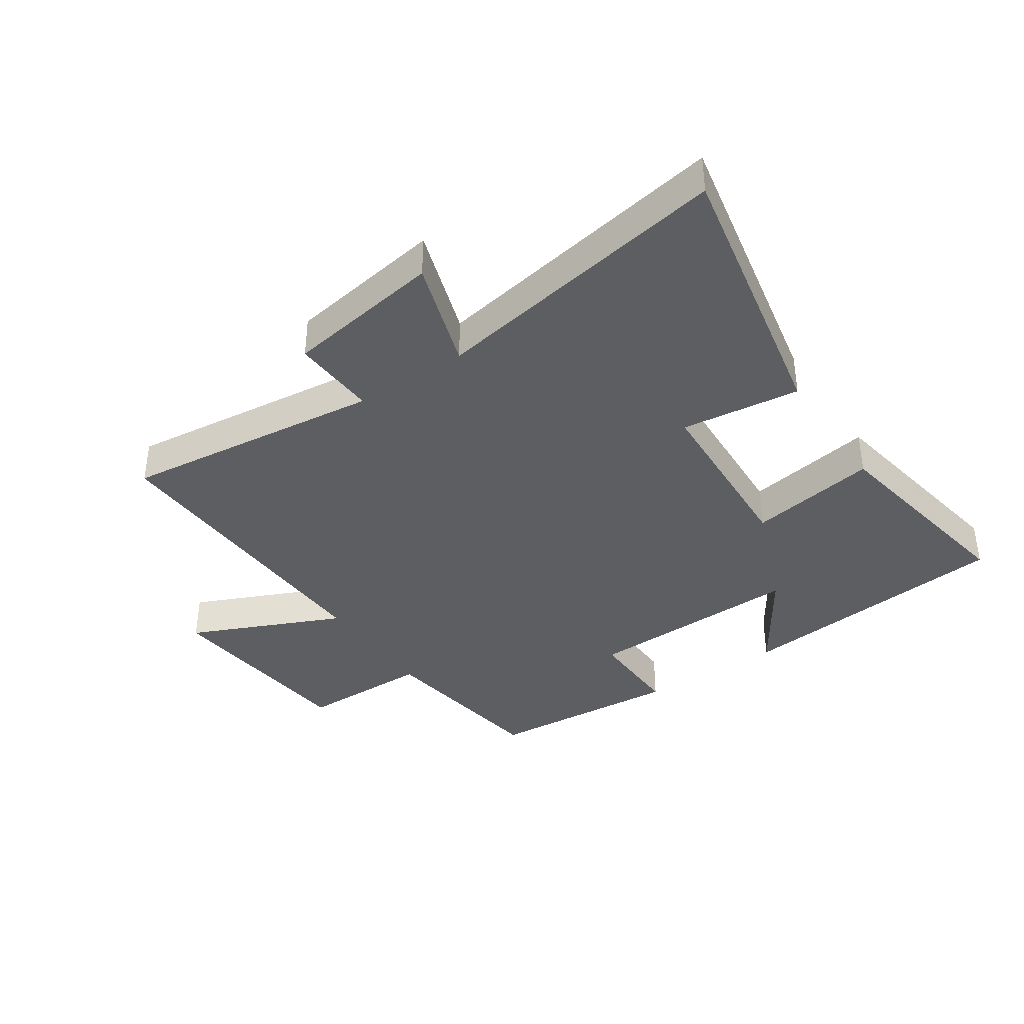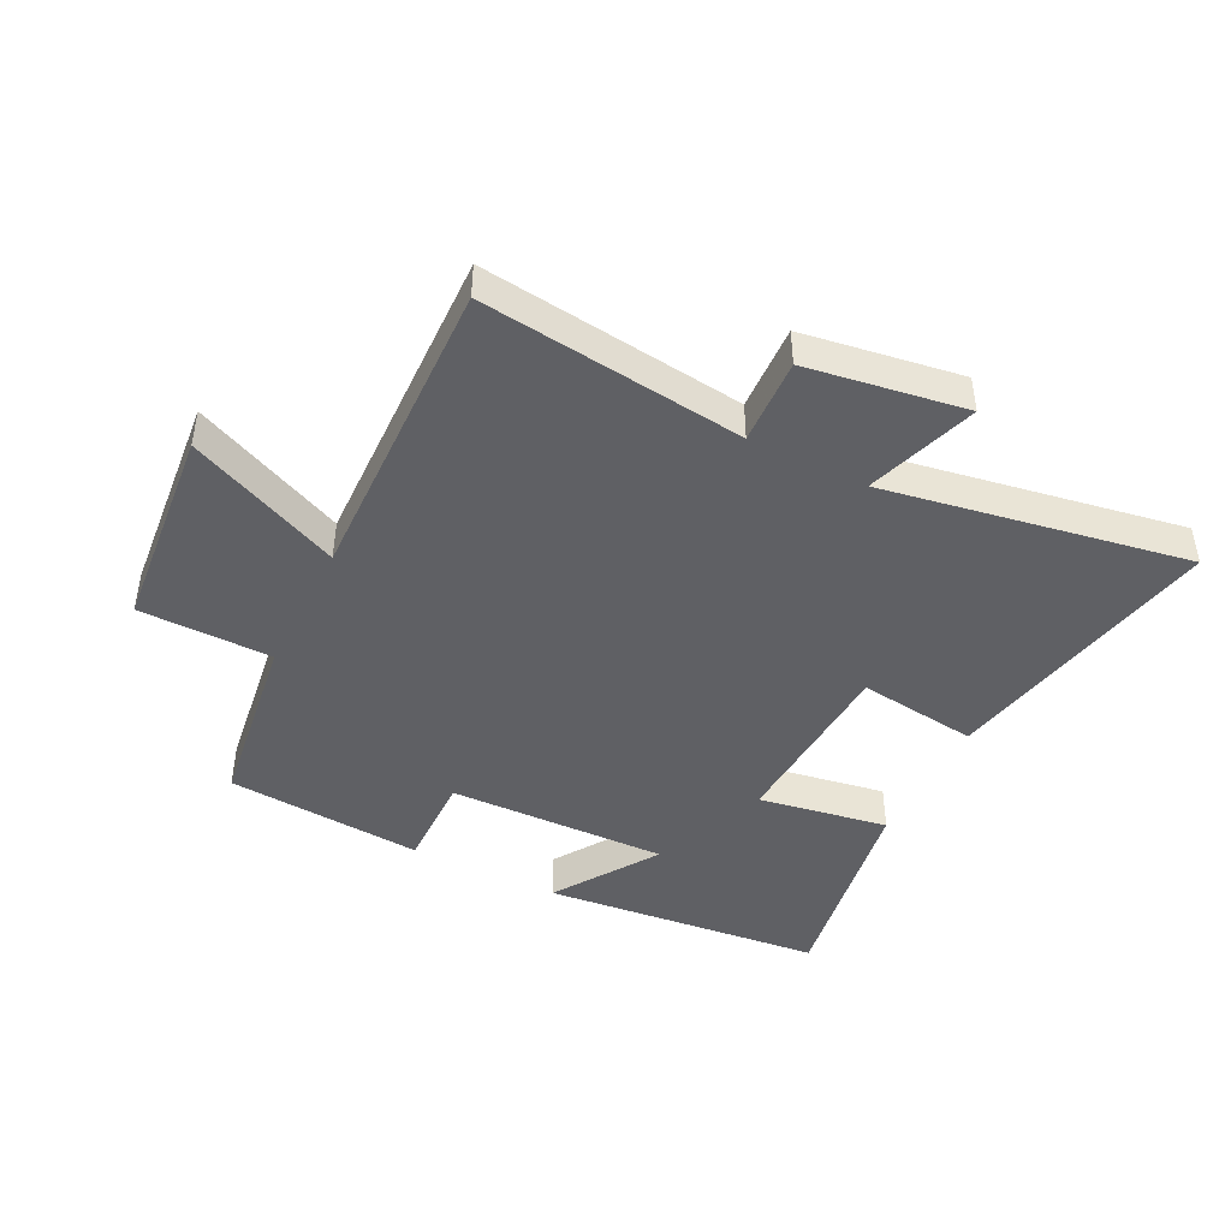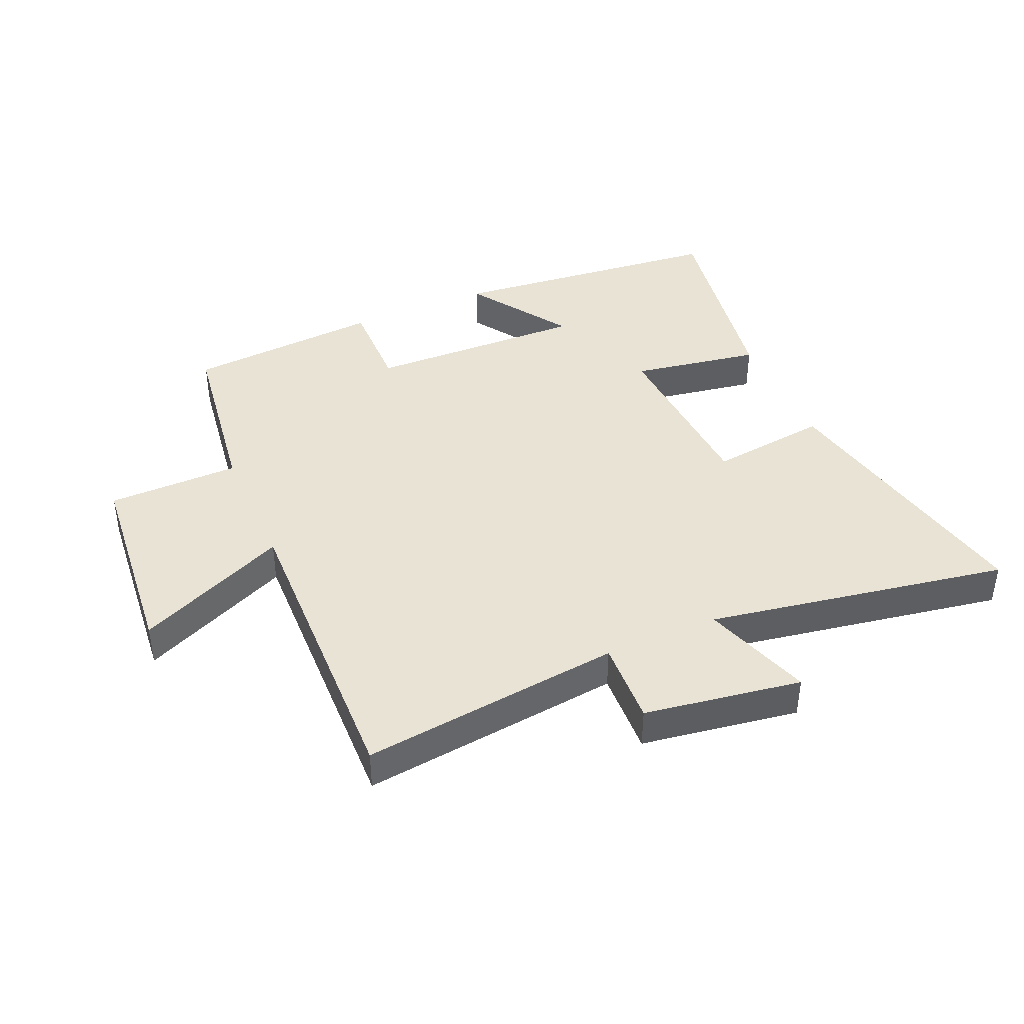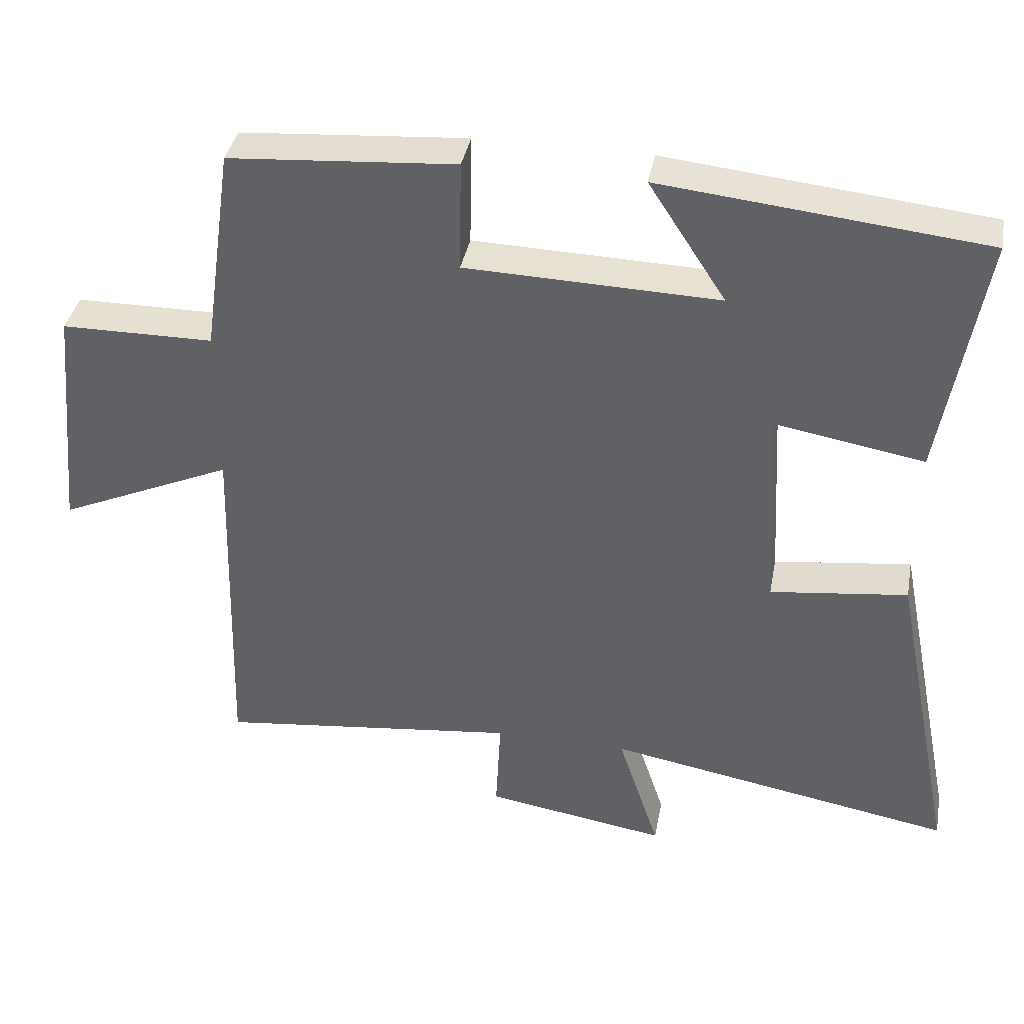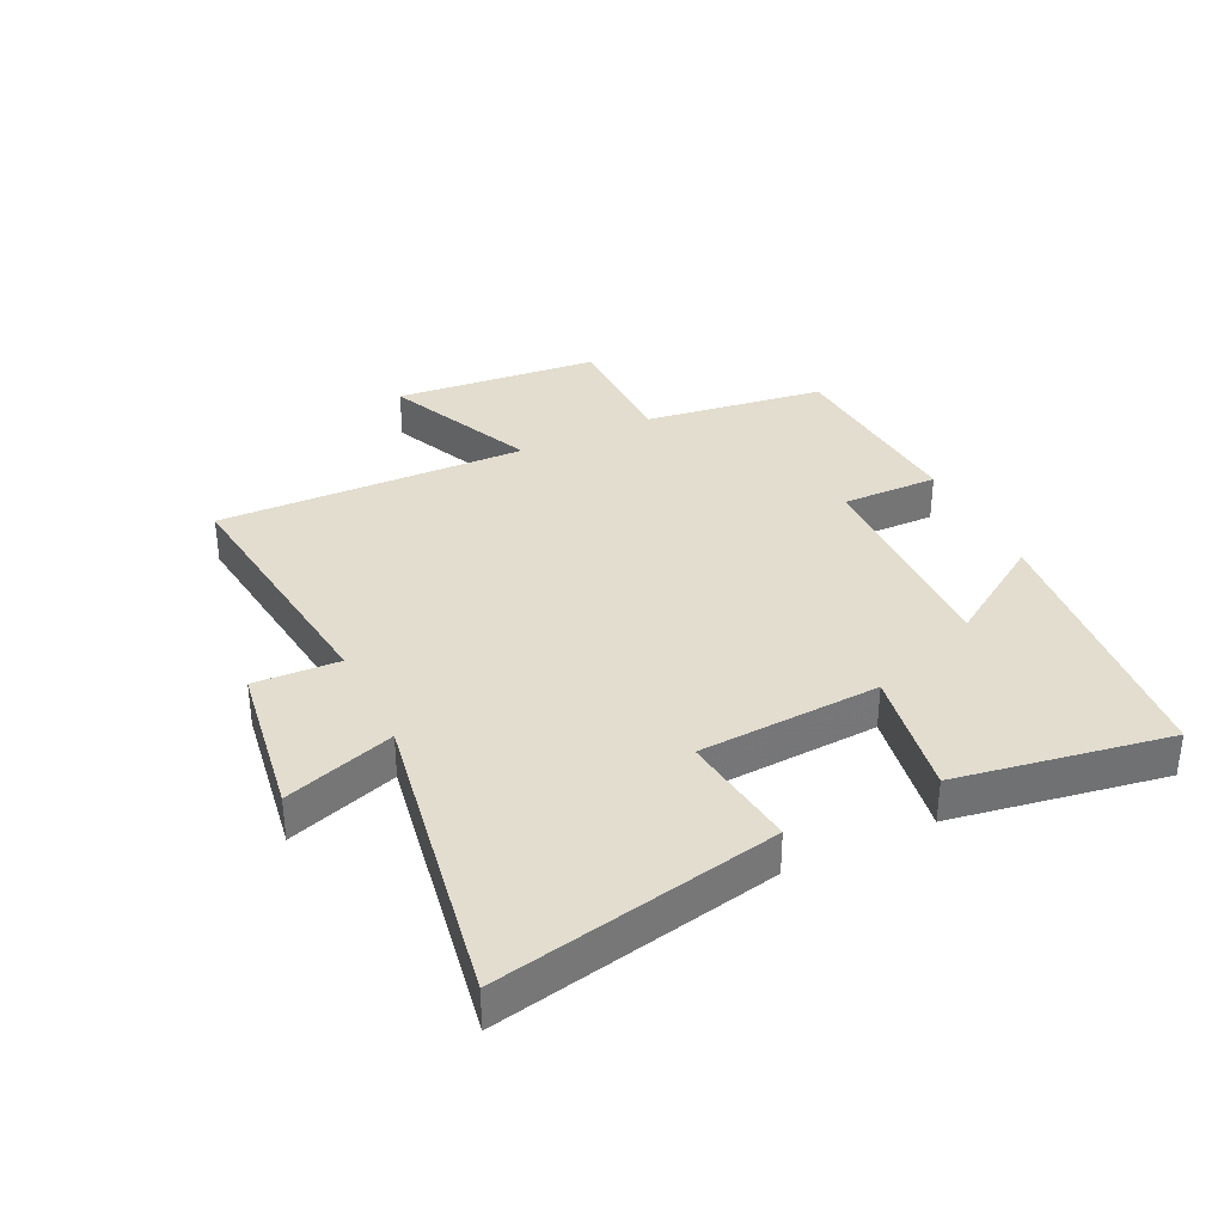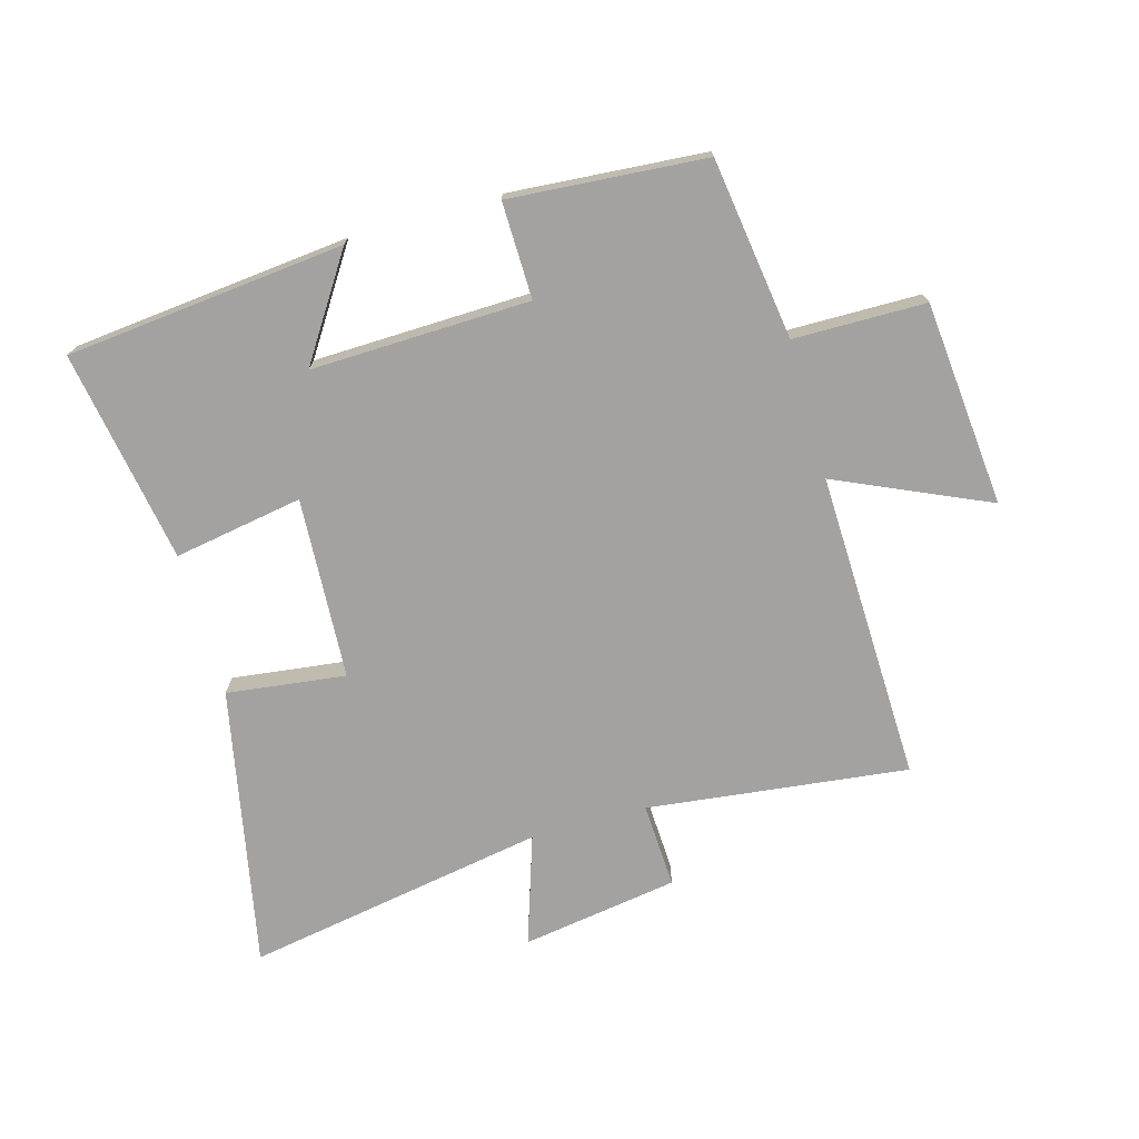
<metadata>
{"format":"obj","ext":"obj","renderer":"f3d","projection":"perspective","resolution":1024,"background":"white","views":[{"elev":-38.2,"azim":-145.9,"up":"+Y"},{"elev":-44.6,"azim":153.2,"up":"+Y"},{"elev":41.3,"azim":156.3,"up":"+Y"},{"elev":38.1,"azim":-169.4,"up":"+Z"},{"elev":35.0,"azim":-115.9,"up":"+Y"},{"elev":-72.7,"azim":15.7,"up":"+Y"}]}
</metadata>
<code>
v -0.559 0.07 0.453
v -0.105 0.07 0.5
v -0.214 0.07 0.333
v 0.142 0.07 0.343
v 0.139 0.07 0.5
v 0.458 0.07 0.476
v 0.5 0.07 0.181
v 0.715 0.07 0.179
v 0.747 0.07 -0.155
v 0.5 0.07 -0.045
v 0.515 0.07 -0.55
v 0.09 0.07 -0.5
v 0.097 0.07 -0.639
v -0.159 0.07 -0.679
v -0.1 0.07 -0.5
v -0.591 0.07 -0.586
v -0.5 0.07 -0.129
v -0.306 0.07 -0.153
v -0.29 0.07 0.143
v -0.5 0.07 0.107
v -0.559 0 0.453
v -0.105 0 0.5
v -0.214 0 0.333
v 0.142 0 0.343
v 0.139 0 0.5
v 0.458 0 0.476
v 0.5 0 0.181
v 0.715 0 0.179
v 0.747 0 -0.155
v 0.5 0 -0.045
v 0.515 0 -0.55
v 0.09 0 -0.5
v 0.097 0 -0.639
v -0.159 0 -0.679
v -0.1 0 -0.5
v -0.591 0 -0.586
v -0.5 0 -0.129
v -0.306 0 -0.153
v -0.29 0 0.143
v -0.5 0 0.107
f 19 20 1
f 15 16 17 18
f 15 18 19
f 12 13 14 15
f 12 15 19
f 10 11 12 19
f 7 8 9 10
f 6 7 10
f 5 6 10
f 4 5 10
f 3 4 10 19
f 1 2 3
f 1 3 19
f 21 40 39
f 38 37 36 35
f 39 38 35
f 35 34 33 32
f 39 35 32
f 39 32 31 30
f 30 29 28 27
f 30 27 26
f 30 26 25
f 30 25 24
f 39 30 24 23
f 23 22 21
f 39 23 21
f 1 21 22 2
f 2 22 23 3
f 3 23 24 4
f 4 24 25 5
f 5 25 26 6
f 6 26 27 7
f 7 27 28 8
f 8 28 29 9
f 9 29 30 10
f 10 30 31 11
f 11 31 32 12
f 12 32 33 13
f 13 33 34 14
f 14 34 35 15
f 15 35 36 16
f 16 36 37 17
f 17 37 38 18
f 18 38 39 19
f 19 39 40 20
f 20 40 21 1

</code>
